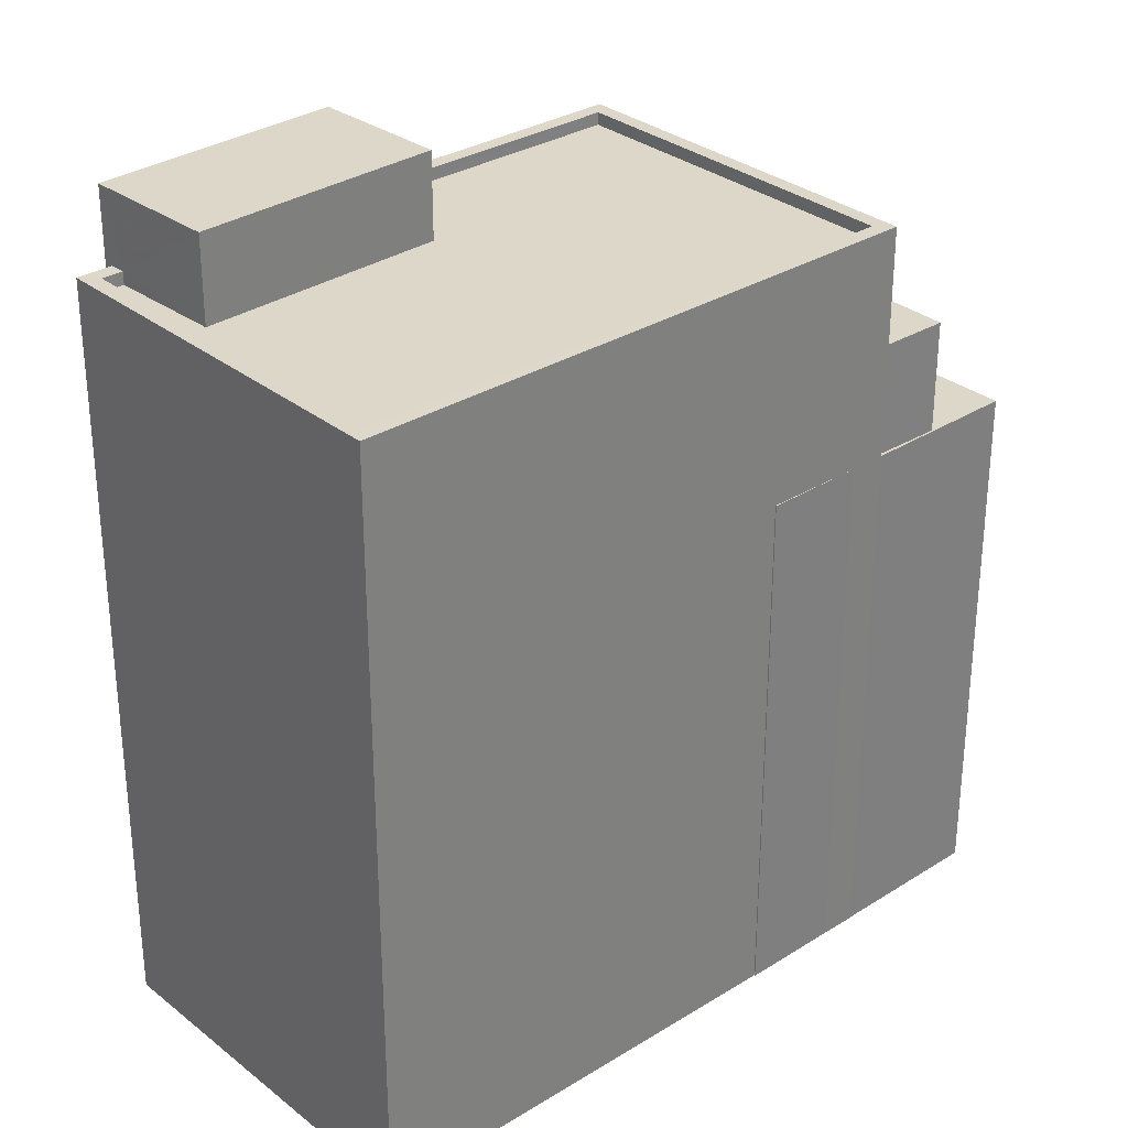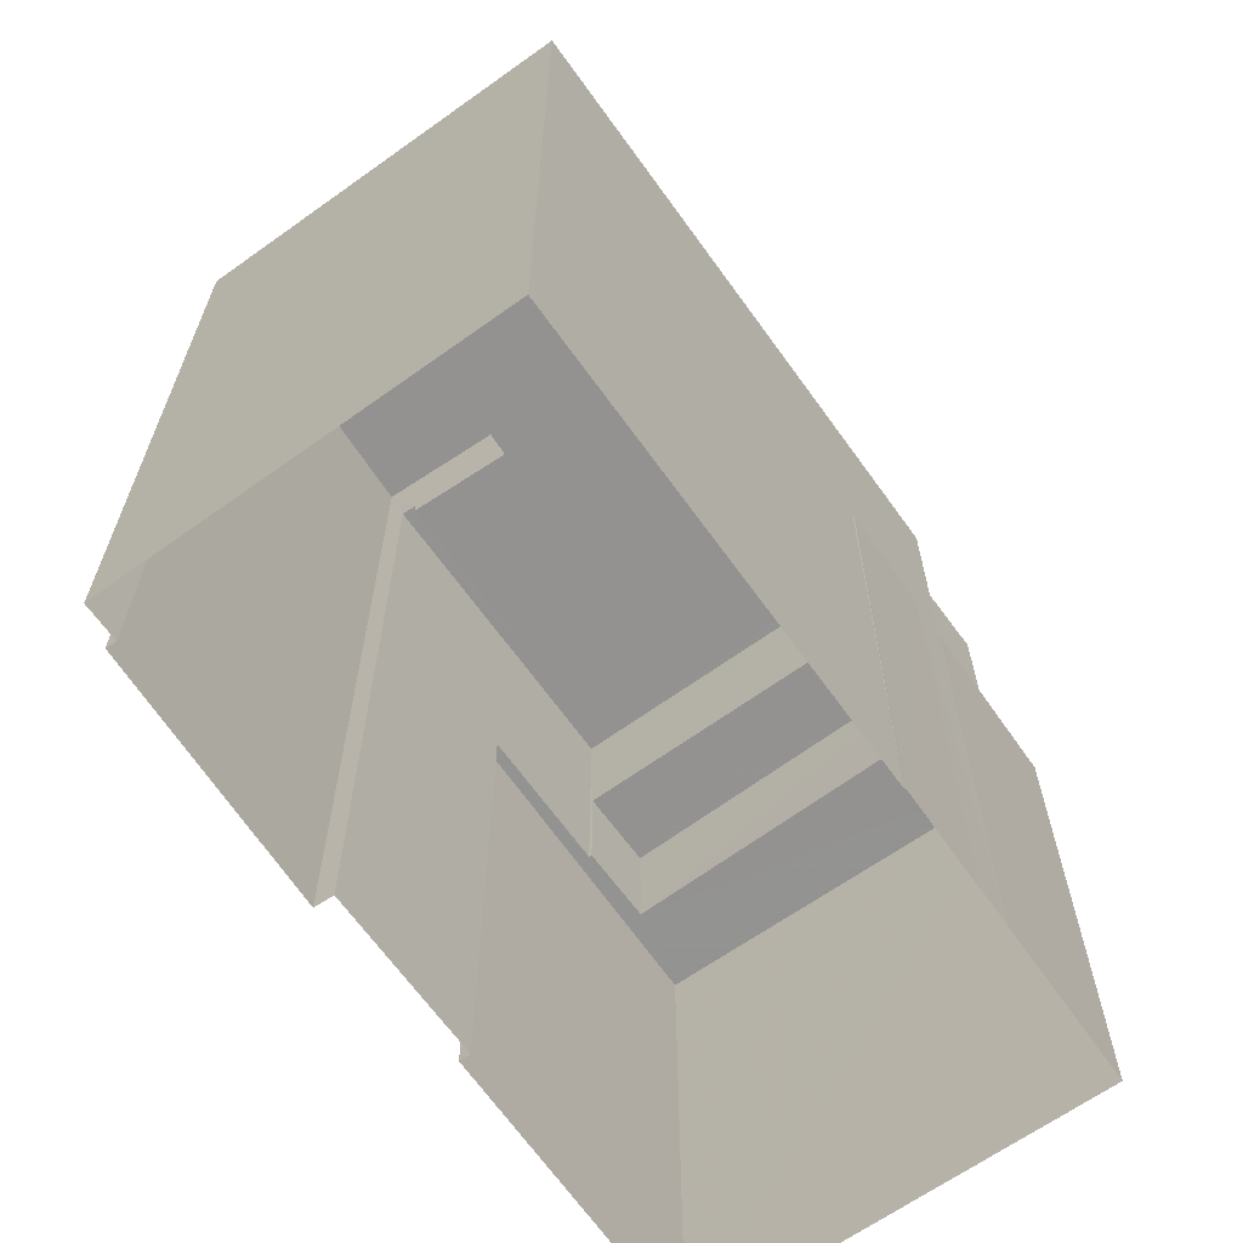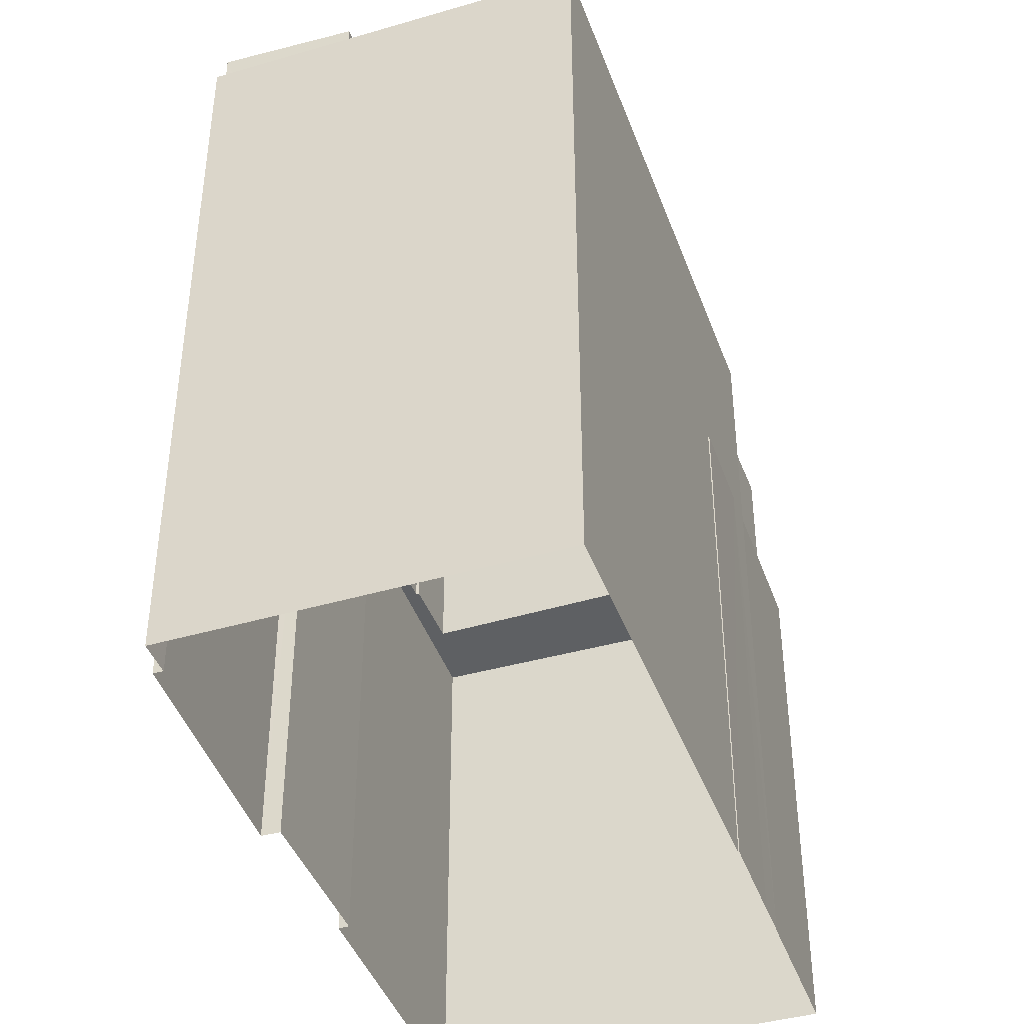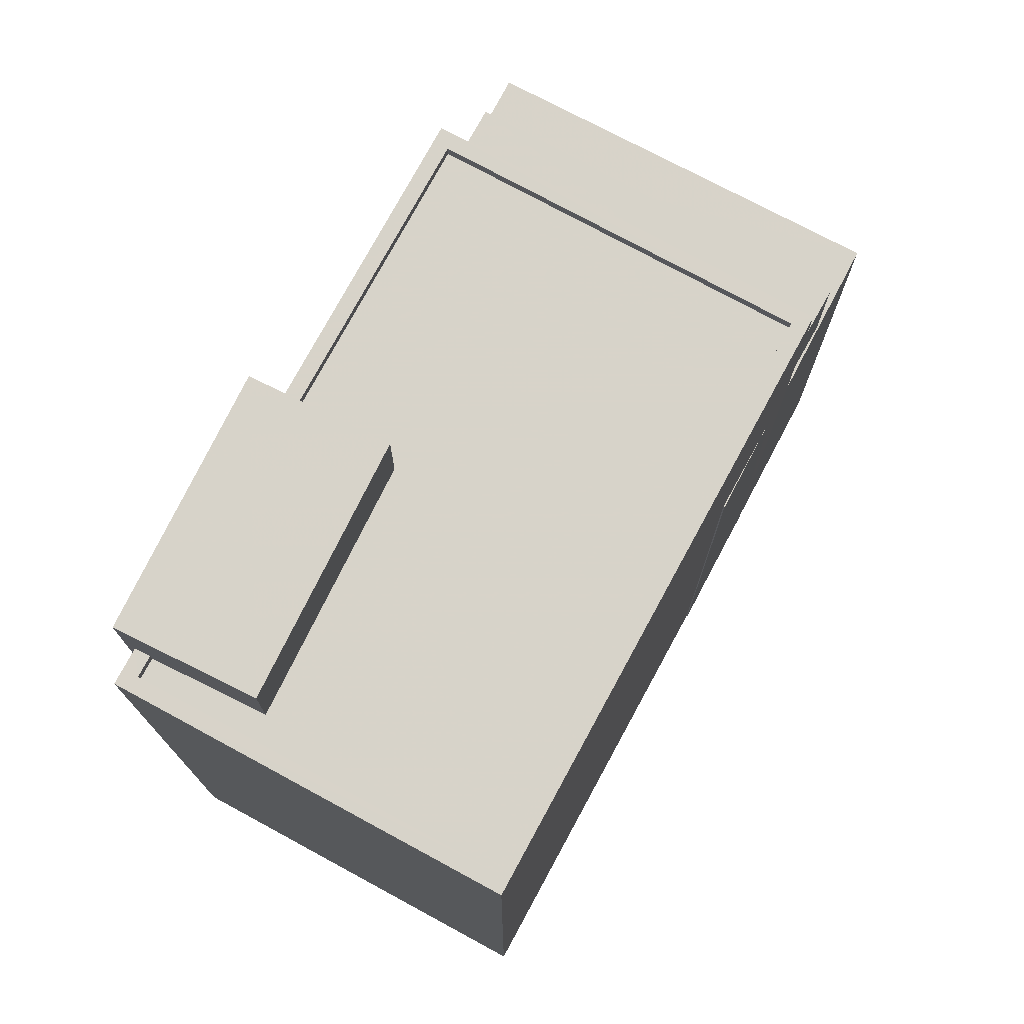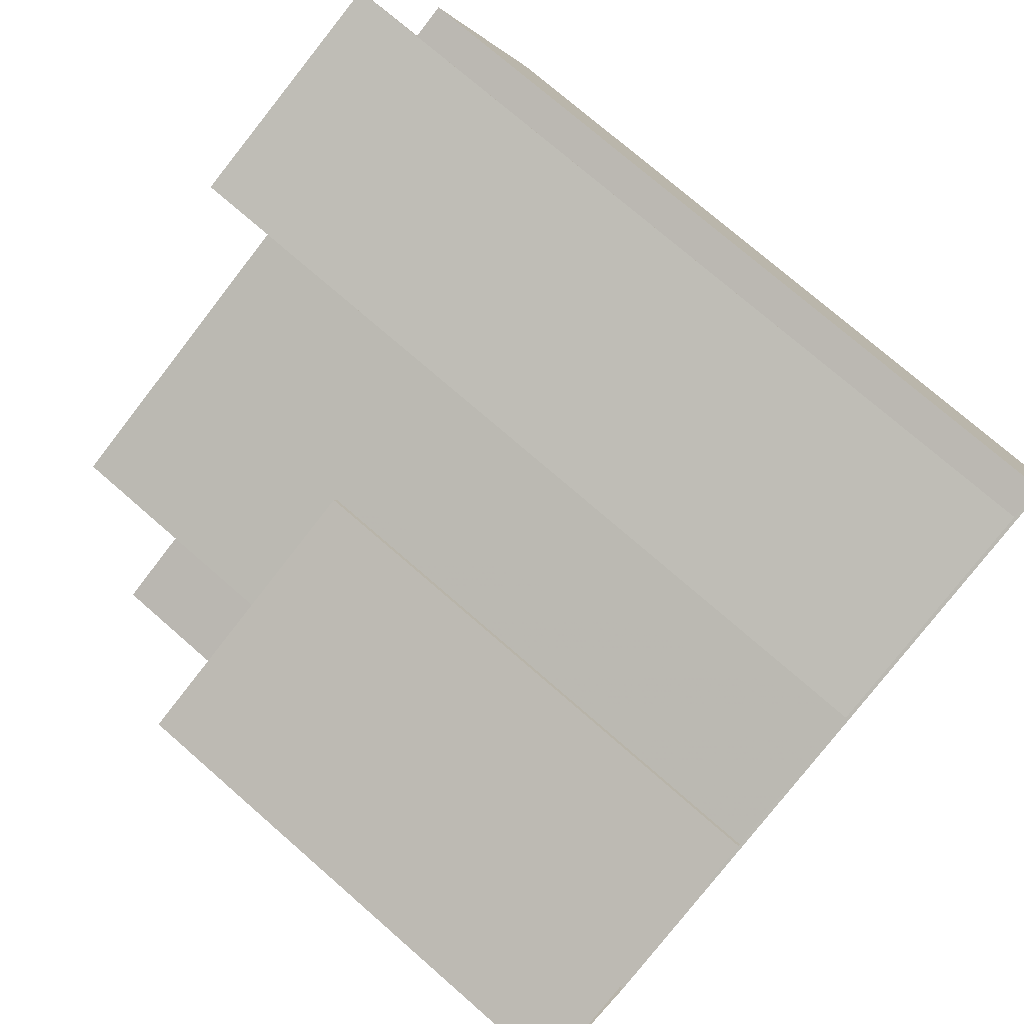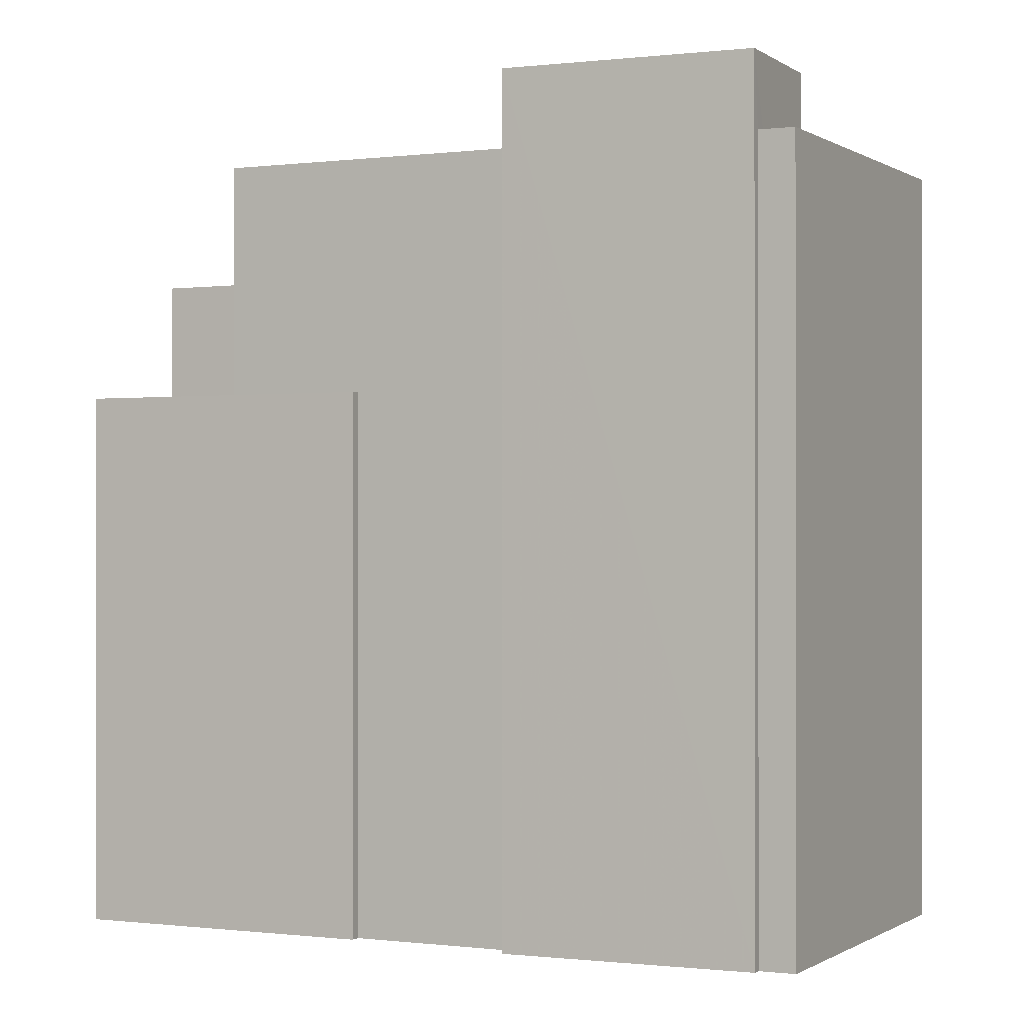
<metadata>
{"format":"obj","ext":"obj","renderer":"f3d","projection":"perspective","resolution":1024,"background":"white","views":[{"elev":30.9,"azim":-62.8,"up":"+Z"},{"elev":-66.5,"azim":-75.5,"up":"+Z"},{"elev":-42.2,"azim":-91.8,"up":"+Z"},{"elev":76.1,"azim":-82.7,"up":"+Z"},{"elev":75.1,"azim":131.1,"up":"+Y"},{"elev":-0.3,"azim":-175.1,"up":"+Z"}]}
</metadata>
<code>
v -7374 -3.732e+04 19.56
v -7374 -3.733e+04 21
v -7374 -3.733e+04 19.31
v -7373 -3.732e+04 21
v -7373 -3.732e+04 19.56
v -7373 -3.732e+04 4.458
v -7374 -3.732e+04 19.31
v -7373 -3.732e+04 4.458
v -7378 -3.732e+04 19.31
v -7379 -3.732e+04 19.31
v -7378 -3.732e+04 19.56
v -7378 -3.732e+04 4.46
v -7378 -3.732e+04 19.56
v -7378 -3.732e+04 4.46
v -7379 -3.732e+04 21
v -7378 -3.732e+04 21
v -7379 -3.732e+04 4.46
v -7379 -3.732e+04 19.56
v -7371 -3.733e+04 4.456
v -7370 -3.733e+04 4.455
v -7371 -3.733e+04 15.03
v -7370 -3.733e+04 19.56
v -7373 -3.733e+04 4.456
v -7373 -3.733e+04 15.03
v -7381 -3.733e+04 4.46
v -7381 -3.733e+04 19.56
v -7368 -3.733e+04 19.56
v -7370 -3.732e+04 15.03
v -7368 -3.733e+04 15.03
v -7370 -3.732e+04 4.457
v -7368 -3.733e+04 15.03
v -7368 -3.733e+04 17.23
v -7370 -3.733e+04 4.455
v -7370 -3.733e+04 15.03
v -7370 -3.733e+04 17.23
v -7370 -3.733e+04 15.03
v -7368 -3.733e+04 19.56
v -7368 -3.733e+04 19.31
v -7371 -3.733e+04 19.31
v -7371 -3.733e+04 19.56
v -7381 -3.733e+04 19.31
v -7381 -3.733e+04 19.56
v -7379 -3.732e+04 19.56
v -7379 -3.732e+04 19.31
v -7373 -3.733e+04 15.03
v -7373 -3.733e+04 4.456
v -7367 -3.733e+04 15.03
v -7367 -3.733e+04 4.454
v -7370 -3.732e+04 15.03
v -7370 -3.732e+04 4.457
v -7365 -3.733e+04 15.03
v -7365 -3.733e+04 4.454
v -7366 -3.733e+04 17.23
v -7366 -3.733e+04 15.03
v -7369 -3.733e+04 17.23
v -7369 -3.733e+04 15.03
f 50 52 30
f 14 6 12
f 52 48 33
f 6 8 12
f 30 23 8
f 25 17 12
f 19 33 20
f 46 23 19
f 8 23 25
f 30 52 33
f 12 8 25
f 19 23 30
f 19 30 33
f 1 2 3
f 2 1 4
f 4 5 6
f 3 7 1
f 6 5 8
f 1 5 4
f 9 10 11
f 12 13 14
f 10 15 11
f 14 13 16
f 11 15 16
f 13 11 16
f 4 6 14
f 16 4 14
f 10 3 2
f 15 10 2
f 13 17 18
f 13 12 17
f 19 20 21
f 20 22 21
f 23 24 25
f 24 22 26
f 21 22 24
f 25 24 26
f 26 17 25
f 26 18 17
f 27 28 5
f 5 28 8
f 27 29 28
f 8 28 30
f 31 29 32
f 33 34 20
f 29 27 32
f 20 34 22
f 35 27 22
f 34 36 35
f 32 27 35
f 34 35 22
f 37 38 39
f 40 37 39
f 40 39 41
f 42 40 41
f 43 41 44
f 43 42 41
f 11 43 44
f 9 11 44
f 7 38 37
f 1 7 37
f 21 45 46
f 19 21 46
f 23 46 45
f 24 23 45
f 47 33 48
f 47 34 33
f 28 49 50
f 30 28 50
f 51 52 50
f 49 51 50
f 52 47 48
f 52 51 47
f 31 32 53
f 54 31 53
f 54 53 55
f 56 54 55
f 36 55 35
f 36 56 55
f 15 2 4
f 16 15 4
f 38 3 39
f 39 3 41
f 41 10 44
f 3 38 7
f 44 10 9
f 3 10 41
f 13 18 43
f 5 37 27
f 22 27 40
f 18 26 42
f 11 13 43
f 22 42 26
f 5 1 37
f 42 22 40
f 18 42 43
f 37 40 27
f 21 24 45
f 49 28 29
f 49 29 51
f 51 54 47
f 36 34 56
f 56 34 47
f 54 29 31
f 54 56 47
f 51 29 54
f 35 55 53
f 32 35 53

</code>
